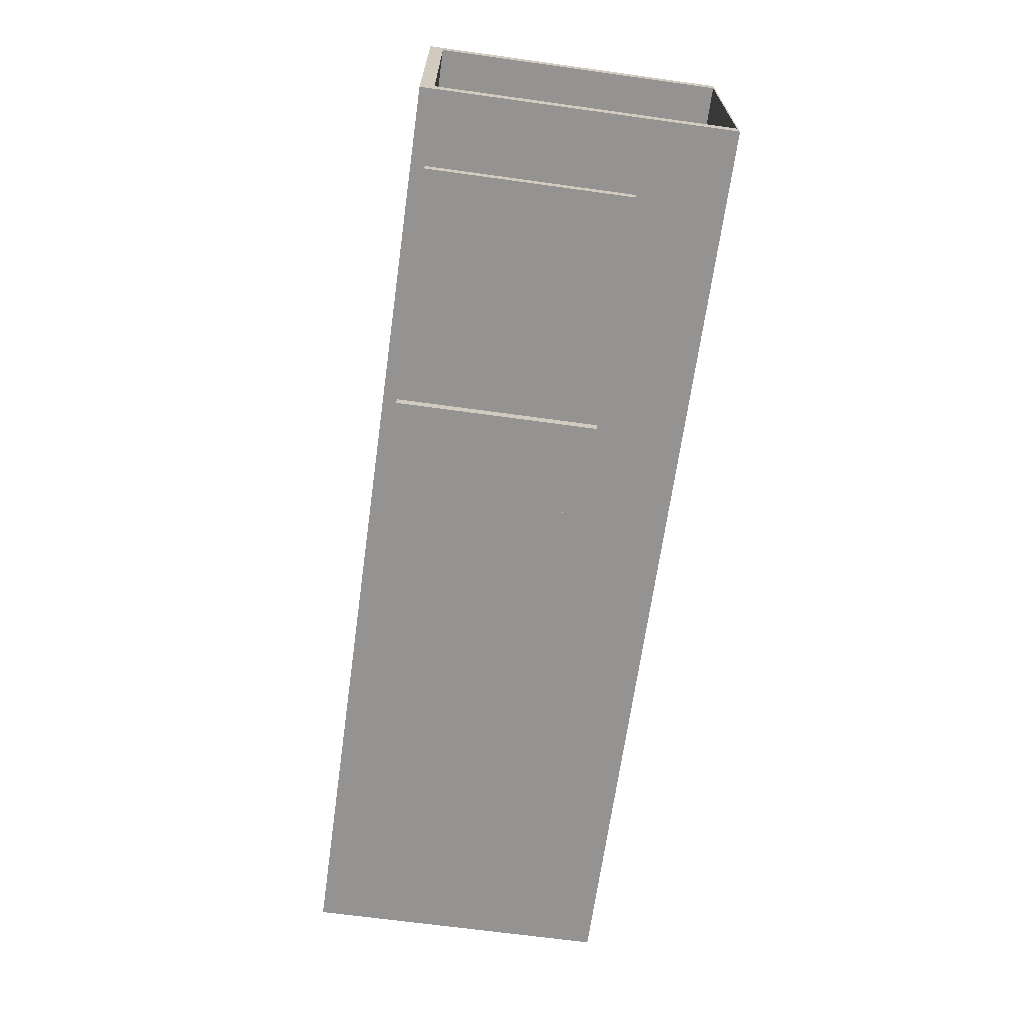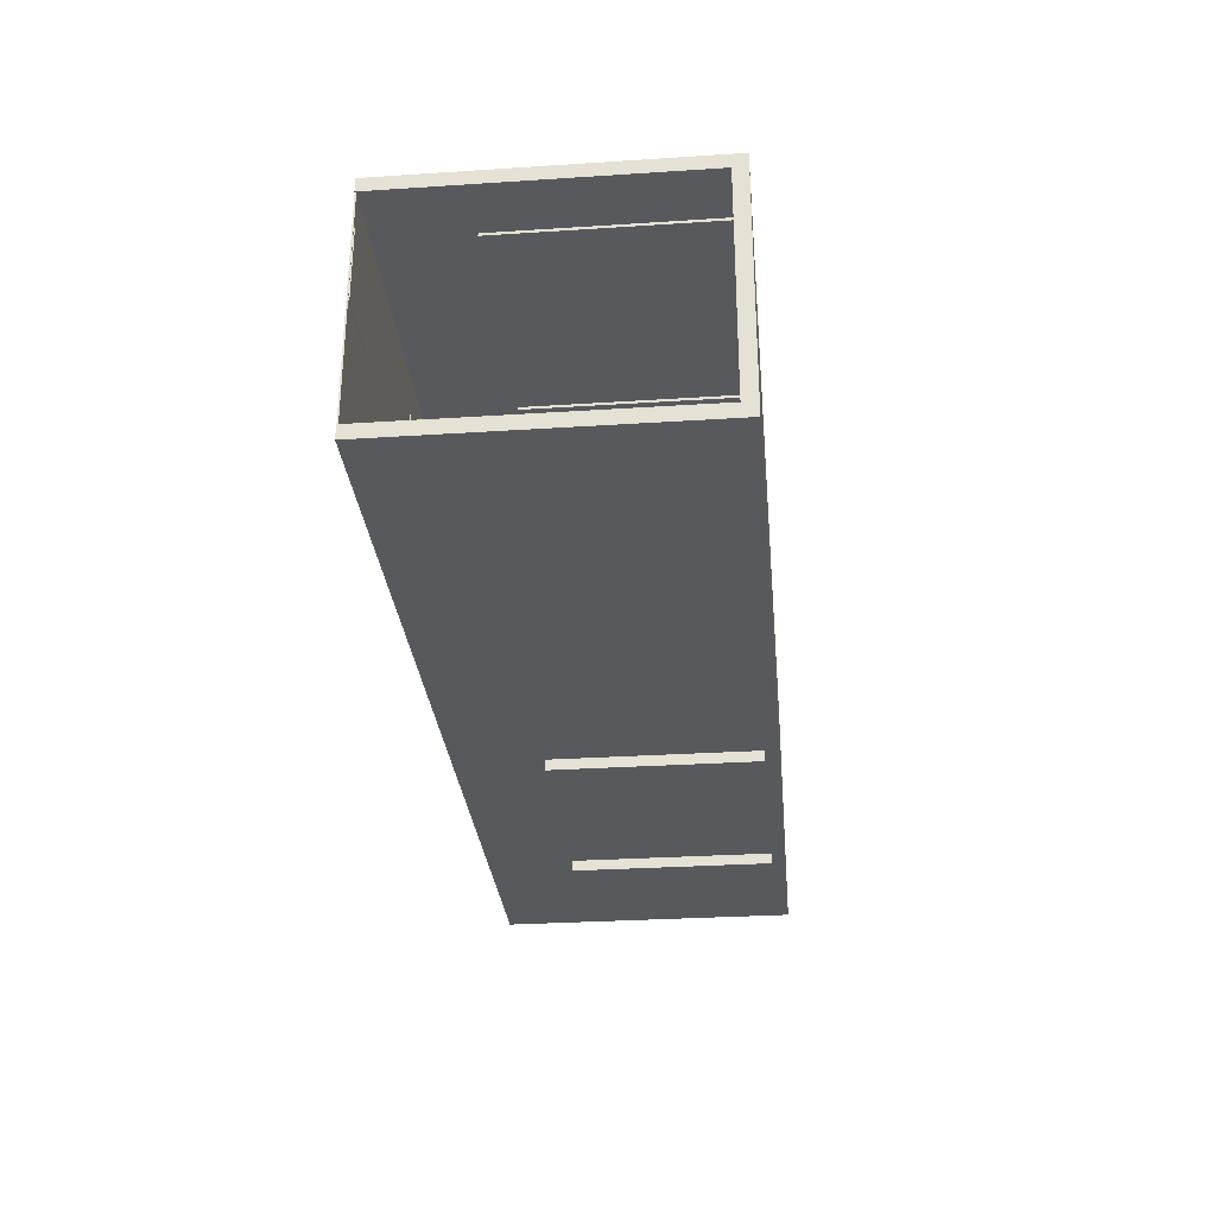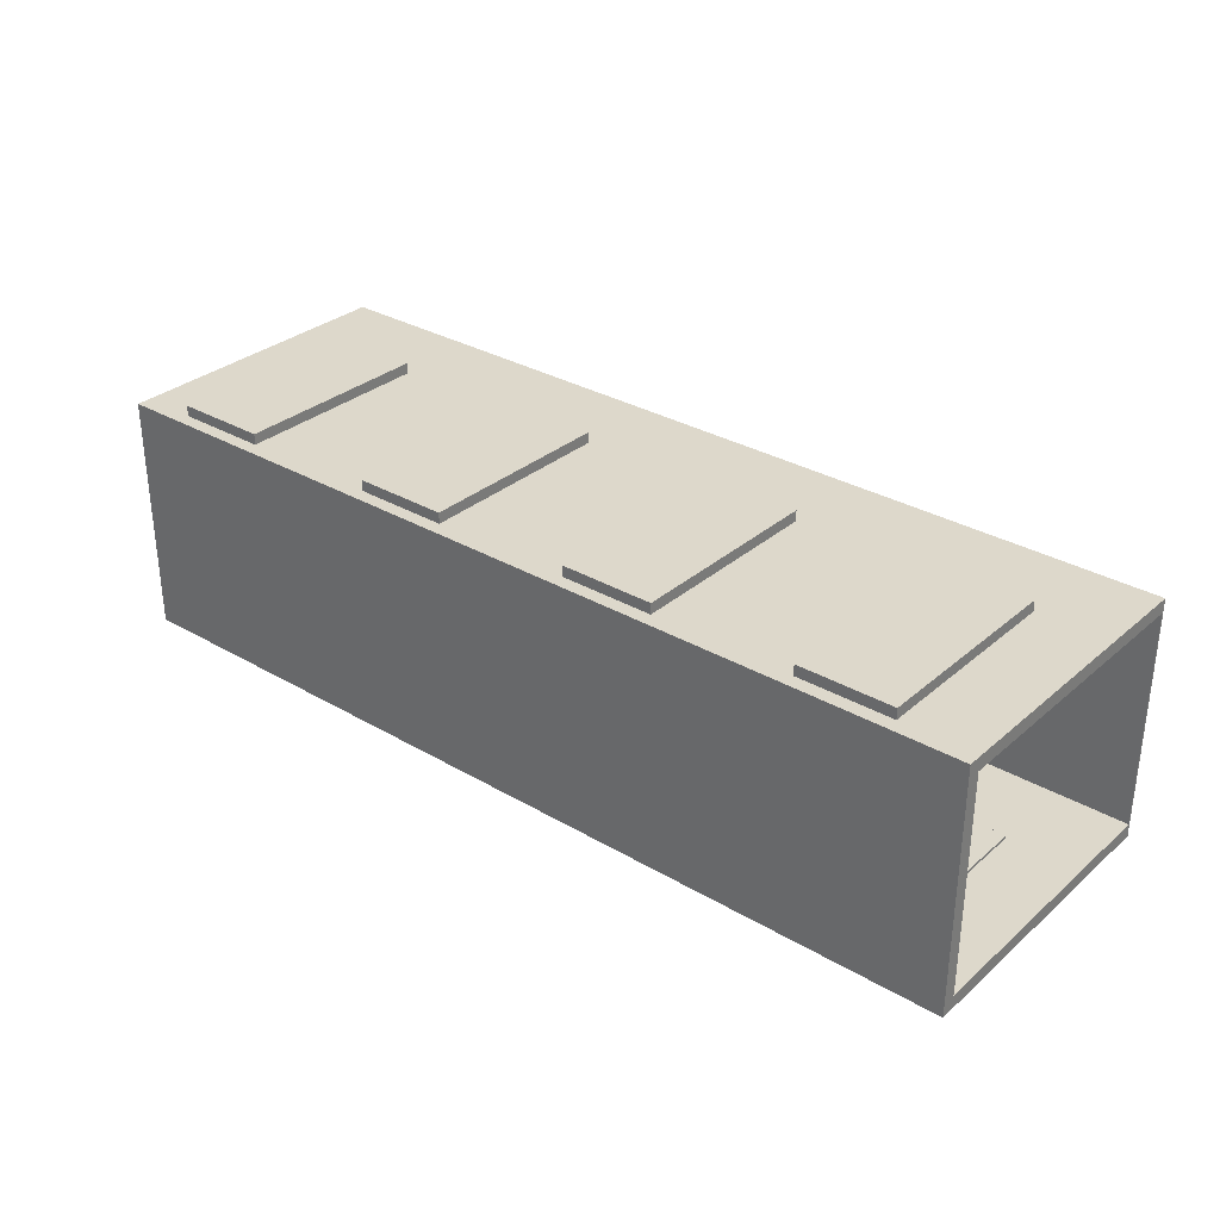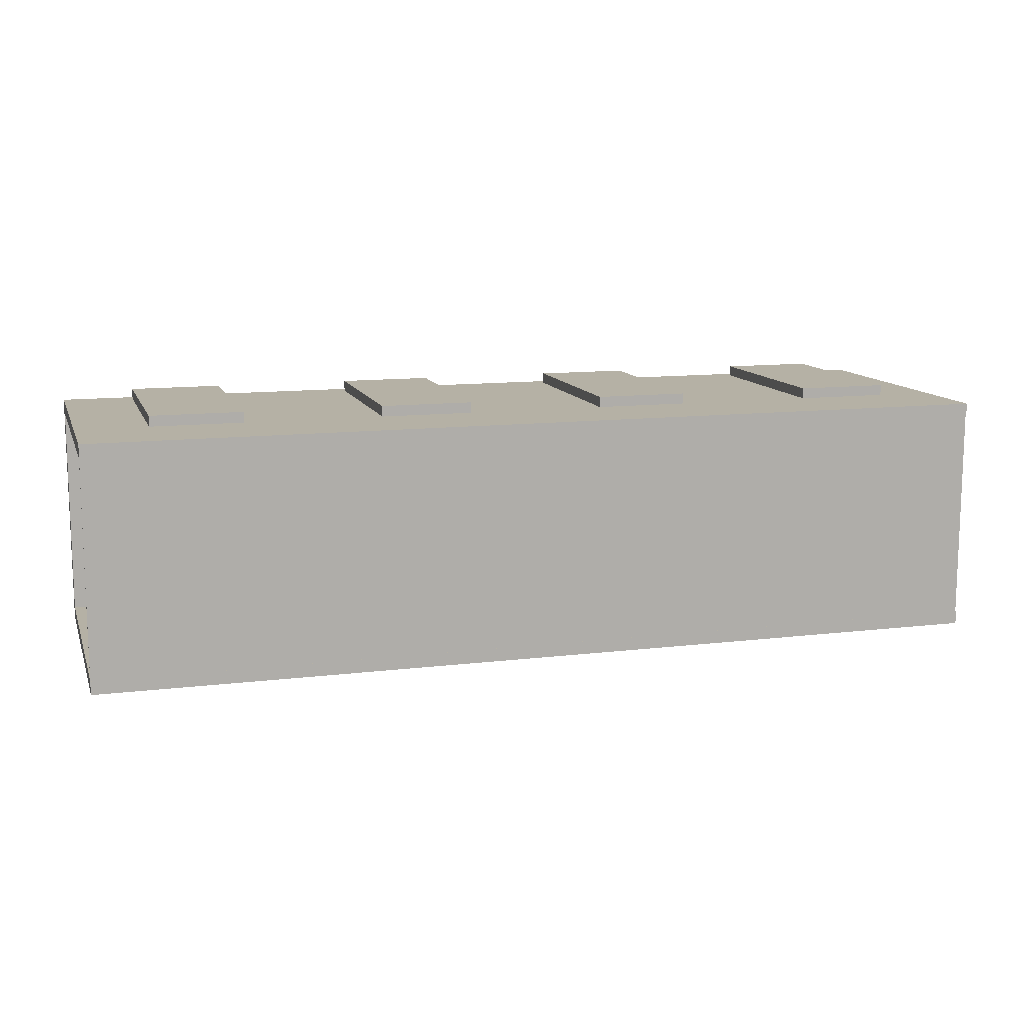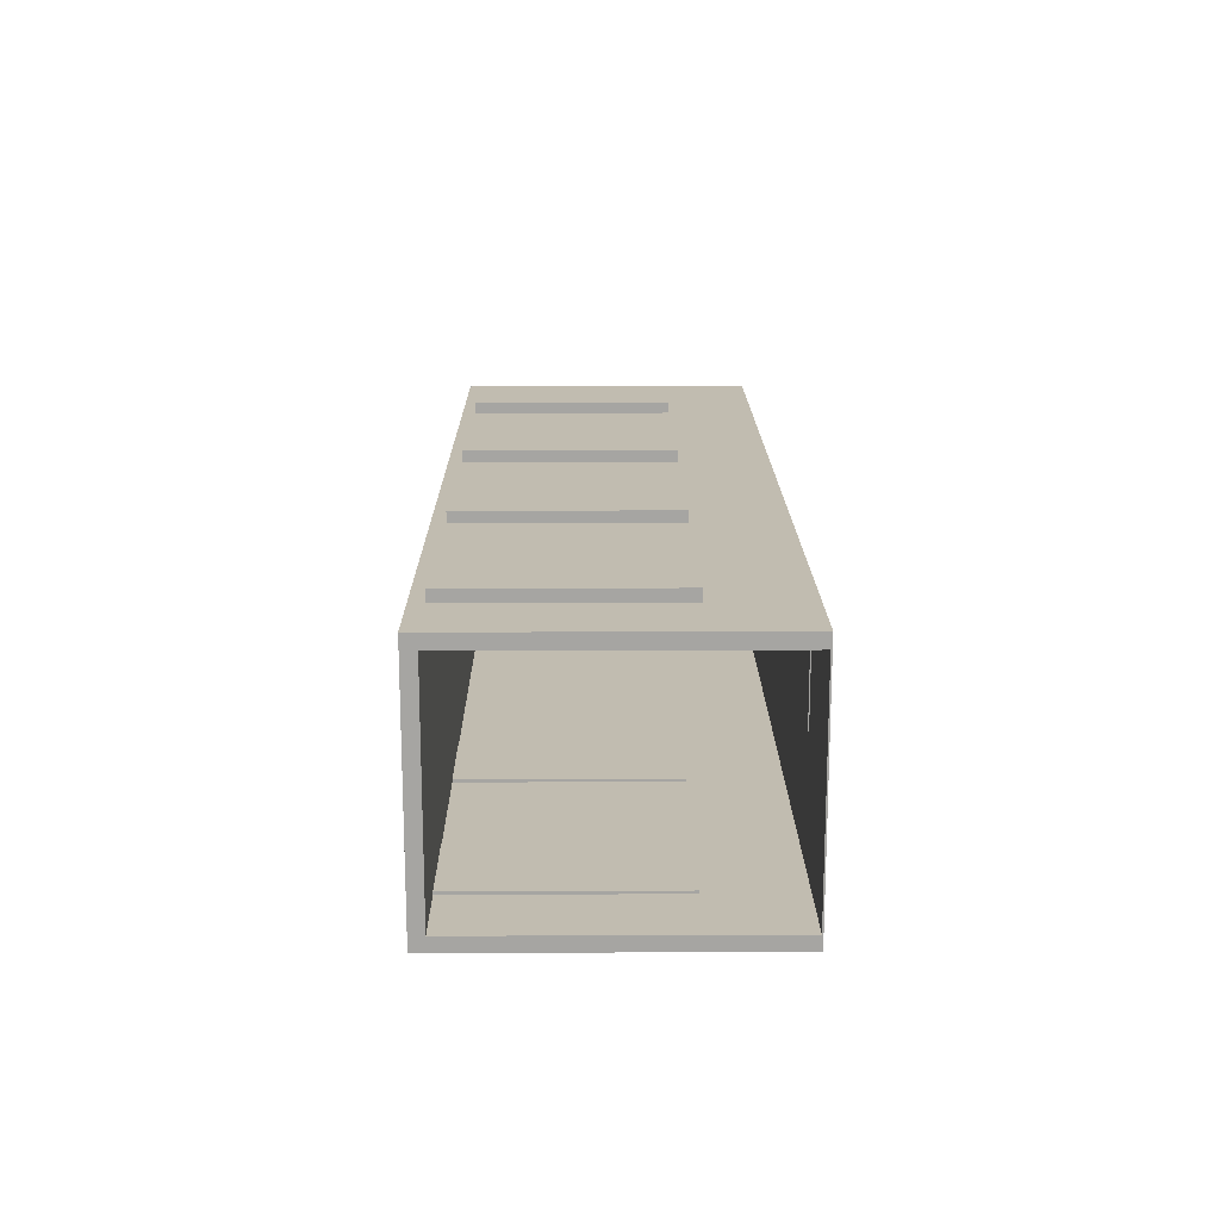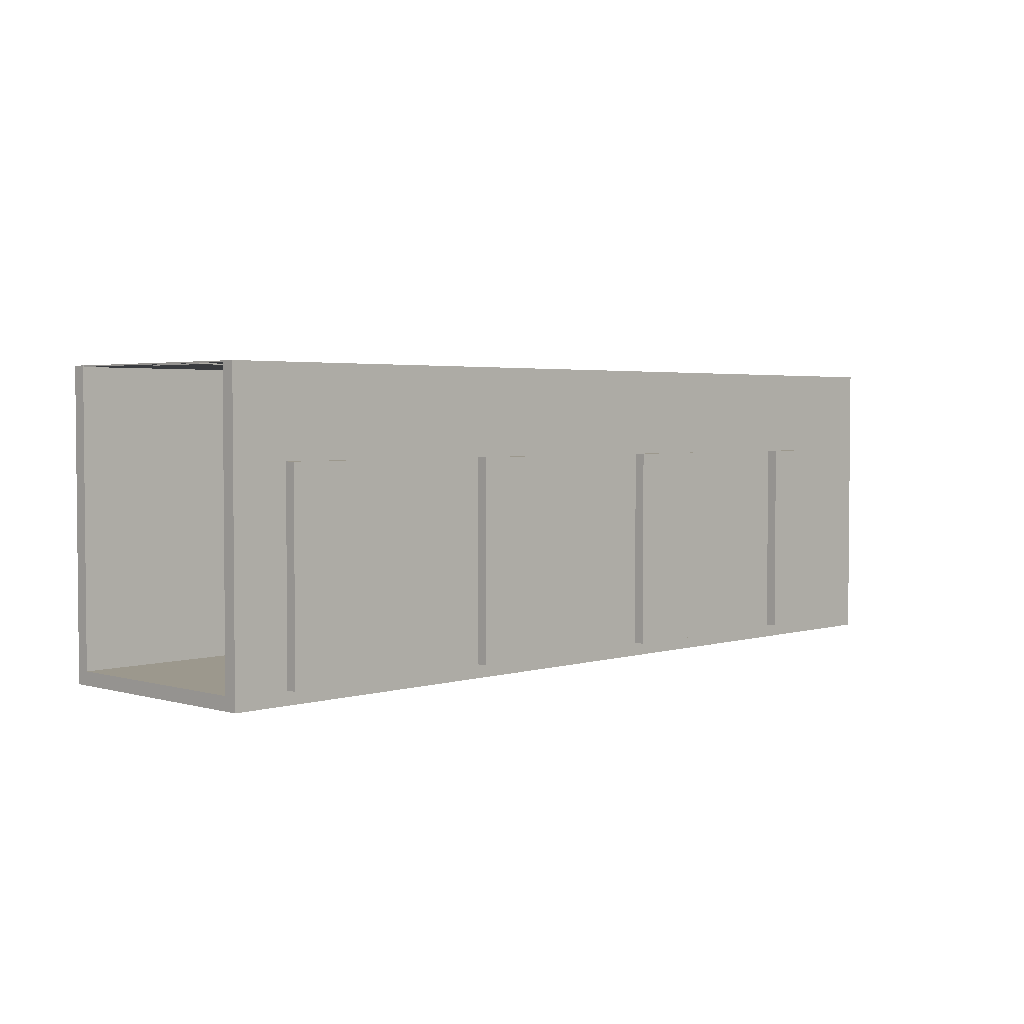
<metadata>
{"format":"obj","ext":"obj","renderer":"f3d","projection":"perspective","resolution":1024,"background":"white","views":[{"elev":-66.8,"azim":82.1,"up":"+Z"},{"elev":-30.1,"azim":-84.6,"up":"+Z"},{"elev":31.5,"azim":39.7,"up":"+Z"},{"elev":11.8,"azim":163.7,"up":"+Z"},{"elev":16.5,"azim":89.5,"up":"+Z"},{"elev":3.0,"azim":-45.7,"up":"+Y"}]}
</metadata>
<code>
o Plane.010
v 15.01 5.366 11.33
v 15.01 5.366 12.37
v 16.04 5.366 11.33
v 16.04 5.366 12.37
v 16.04 5.352 11.33
v 15.01 5.352 11.33
v 15.01 5.352 12.37
v 16.04 5.352 12.37
v 11.4 5.366 11.33
v 11.4 5.366 12.37
v 12.43 5.366 11.33
v 12.43 5.366 12.37
v 12.43 5.352 11.33
v 11.4 5.352 11.33
v 11.4 5.352 12.37
v 12.43 5.352 12.37
v 7.782 5.366 11.33
v 7.782 5.366 12.37
v 8.815 5.366 11.33
v 8.815 5.366 12.37
v 8.815 5.352 11.33
v 7.782 5.352 11.33
v 7.782 5.352 12.37
v 8.815 5.352 12.37
v 4.167 5.366 11.33
v 4.167 5.366 12.37
v 5.2 5.366 11.33
v 5.2 5.366 12.37
v 5.2 5.352 11.33
v 4.167 5.352 11.33
v 4.167 5.352 12.37
v 5.2 5.352 12.37
f 1 2 4 3
f 6 5 8 7
f 2 7 8 4
f 3 5 6 1
f 4 8 5 3
f 1 6 7 2
f 9 10 12 11
f 14 13 16 15
f 10 15 16 12
f 11 13 14 9
f 12 16 13 11
f 9 14 15 10
f 17 18 20 19
f 22 21 24 23
f 18 23 24 20
f 19 21 22 17
f 20 24 21 19
f 17 22 23 18
f 25 26 28 27
f 30 29 32 31
f 26 31 32 28
f 27 29 30 25
f 28 32 29 27
f 25 30 31 26
o door_elevator.009
v 15.4 1.133 13.24
v 16.79 1.133 13.24
v 15.4 4.105 13.24
v 16.79 4.105 13.24
v 15.4 4.105 12.84
v 15.4 1.133 12.84
v 16.79 1.133 12.84
v 16.79 4.105 12.84
v 11.94 1.133 13.24
v 13.32 1.133 13.24
v 11.94 4.105 13.24
v 13.32 4.105 13.24
v 11.94 4.105 12.84
v 11.94 1.133 12.84
v 13.32 1.133 12.84
v 13.32 4.105 12.84
v 8.466 1.133 13.24
v 9.854 1.133 13.24
v 8.466 4.105 13.24
v 9.854 4.105 13.24
v 8.466 4.105 12.84
v 8.466 1.133 12.84
v 9.854 1.133 12.84
v 9.854 4.105 12.84
v 4.997 1.133 13.24
v 6.385 1.133 13.24
v 4.997 4.105 13.24
v 6.385 4.105 13.24
v 4.997 4.105 12.84
v 4.997 1.133 12.84
v 6.385 1.133 12.84
v 6.385 4.105 12.84
f 33 34 36 35
f 38 37 40 39
f 34 39 40 36
f 35 37 38 33
f 36 40 37 35
f 33 38 39 34
f 41 42 44 43
f 46 45 48 47
f 42 47 48 44
f 43 45 46 41
f 44 48 45 43
f 41 46 47 42
f 49 50 52 51
f 54 53 56 55
f 50 55 56 52
f 51 53 54 49
f 52 56 53 51
f 49 54 55 50
f 57 58 60 59
f 62 61 64 63
f 58 63 64 60
f 59 61 62 57
f 60 64 61 59
f 57 62 63 58
o door_elevator.010
v 16.79 1.133 9.324
v 15.4 1.133 9.324
v 16.79 4.105 9.324
v 15.4 4.105 9.324
v 16.79 4.105 9.724
v 16.79 1.133 9.724
v 15.4 1.133 9.724
v 15.4 4.105 9.724
v 13.32 1.133 9.324
v 11.94 1.133 9.324
v 13.32 4.105 9.324
v 11.94 4.105 9.324
v 13.32 4.105 9.724
v 13.32 1.133 9.724
v 11.94 1.133 9.724
v 11.94 4.105 9.724
f 65 66 68 67
f 70 69 72 71
f 66 71 72 68
f 67 69 70 65
f 68 72 69 67
f 65 70 71 66
f 73 74 76 75
f 78 77 80 79
f 74 79 80 76
f 75 77 78 73
f 76 80 77 75
f 73 78 79 74
o roof_hallway.002
v 4.167 5.388 12.88
v 17.86 5.388 12.88
v 4.167 5.388 9.684
v 17.86 5.388 9.684
v 4.167 5.368 12.88
v 17.86 5.368 12.88
v 4.167 5.368 9.684
v 17.86 5.368 9.684
f 81 82 84 83
f 85 87 88 86
f 81 83 87 85
f 82 81 85 86
f 84 82 86 88
f 83 84 88 87
o hallway.007
v 17.86 1.133 9.684
v 4.154 1.133 9.684
v 17.86 1.133 12.88
v 4.154 1.133 12.88
v 17.86 5.389 9.684
v 4.154 5.389 9.684
v 17.86 5.389 12.88
v 4.154 5.389 12.88
v 17.86 0.9335 9.484
v 4.154 0.9335 9.484
v 17.86 0.9335 13.08
v 4.154 0.9335 13.08
v 17.86 5.389 9.484
v 4.154 5.389 9.484
v 17.86 5.389 13.08
v 4.154 5.389 13.08
f 89 90 92 91
f 91 92 96 95
f 90 89 93 94
f 97 99 100 98
f 99 103 104 100
f 98 102 101 97
f 89 91 99 97
f 92 90 98 100
f 94 93 101 102
f 95 96 104 103
f 91 95 103 99
f 96 92 100 104
f 90 94 102 98
f 93 89 97 101

</code>
